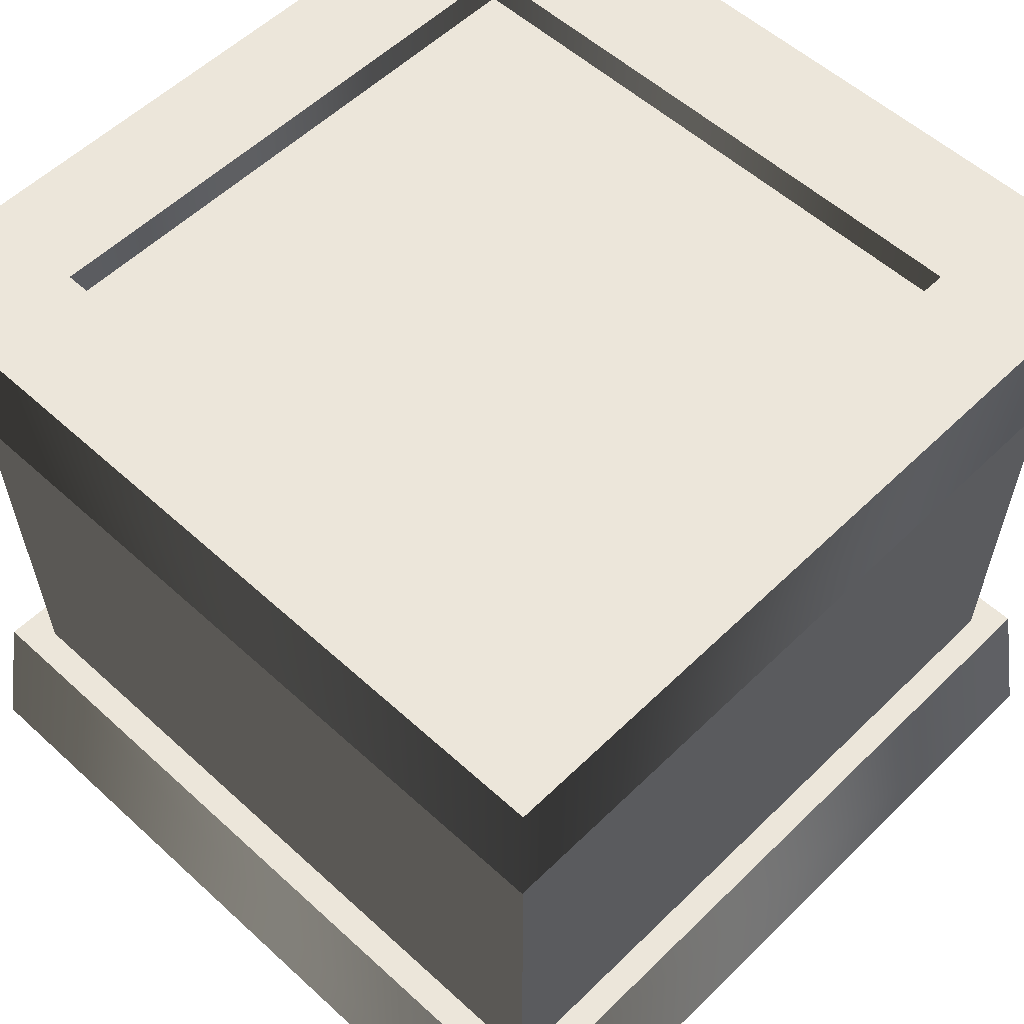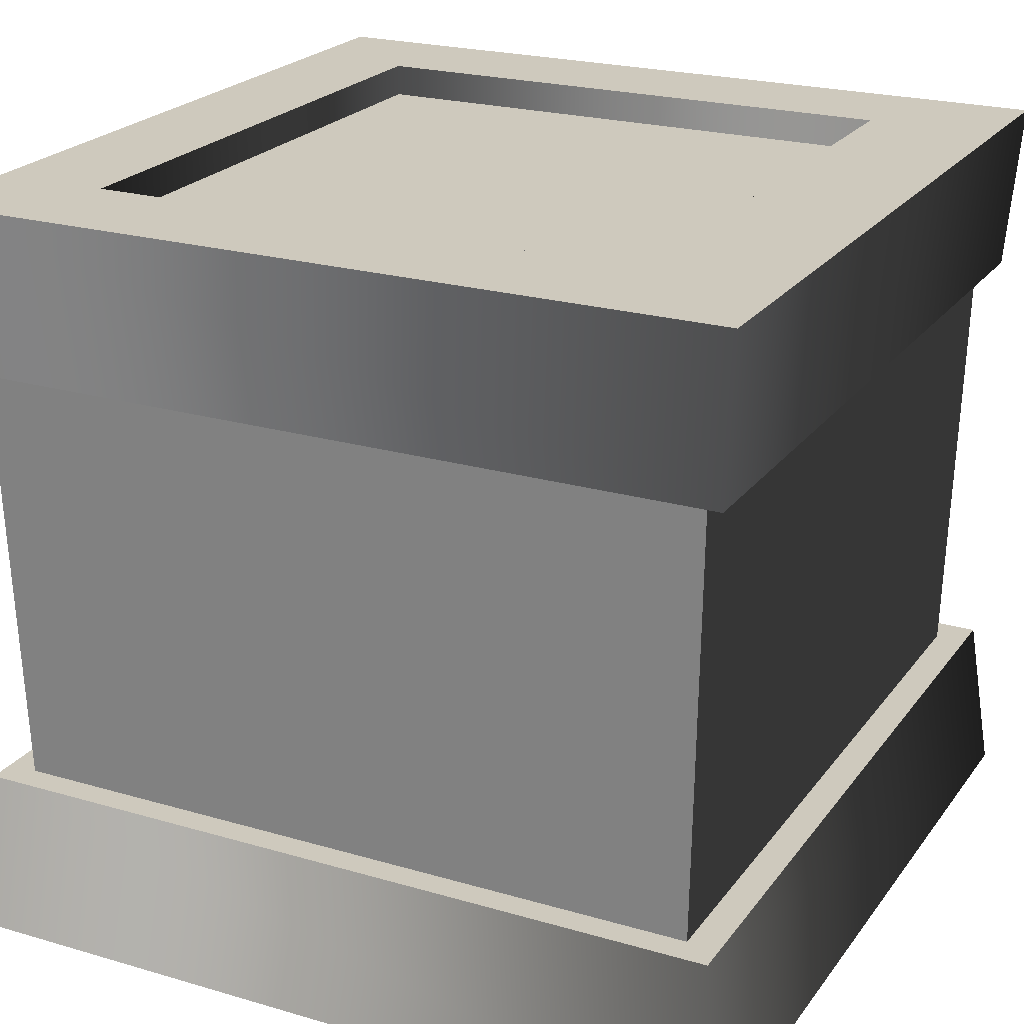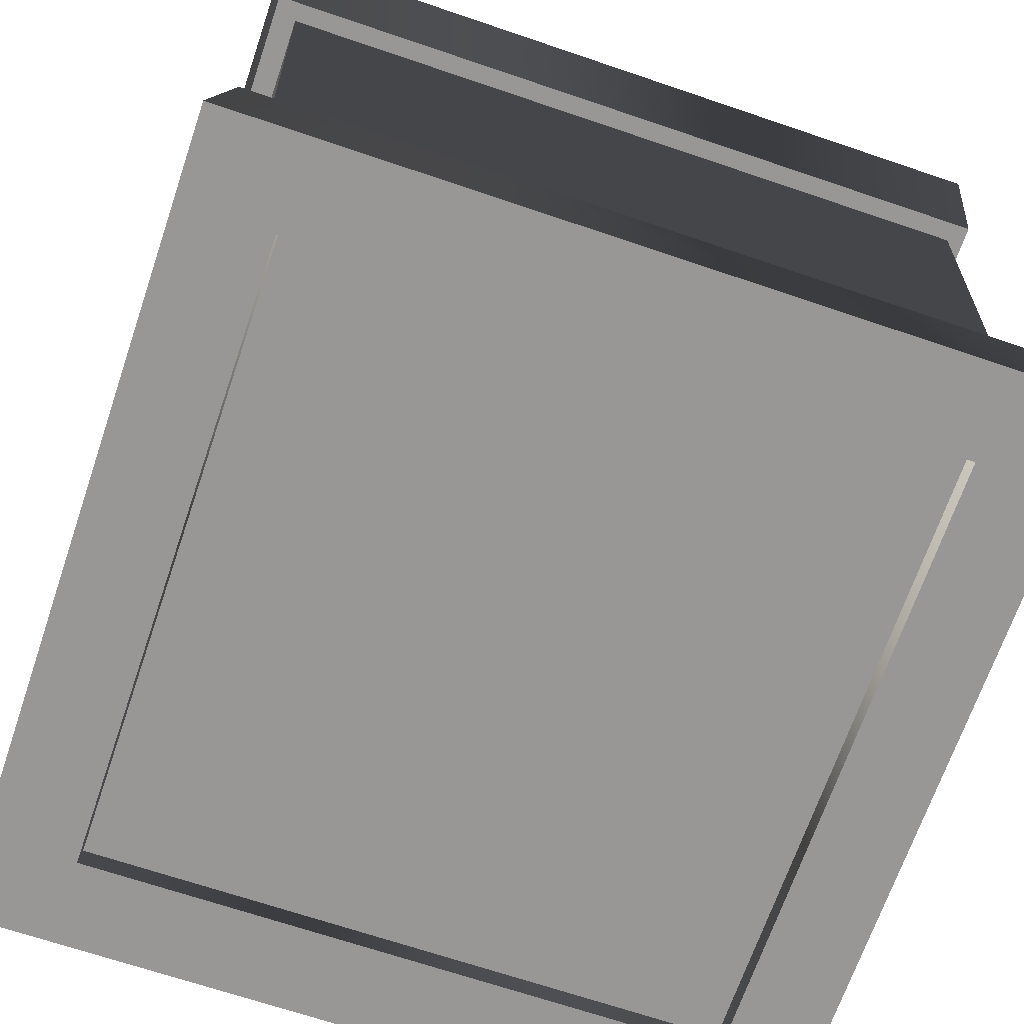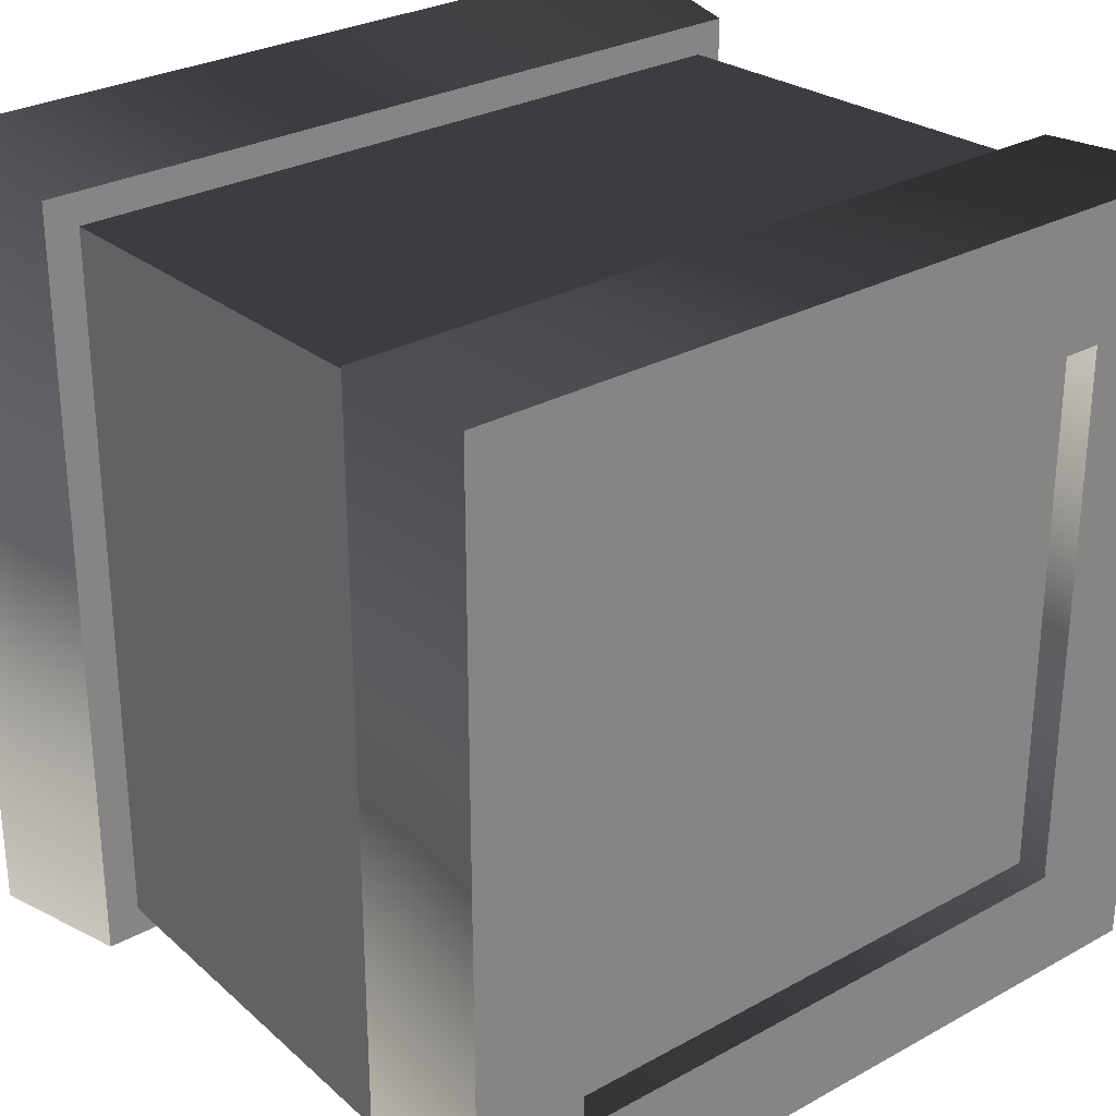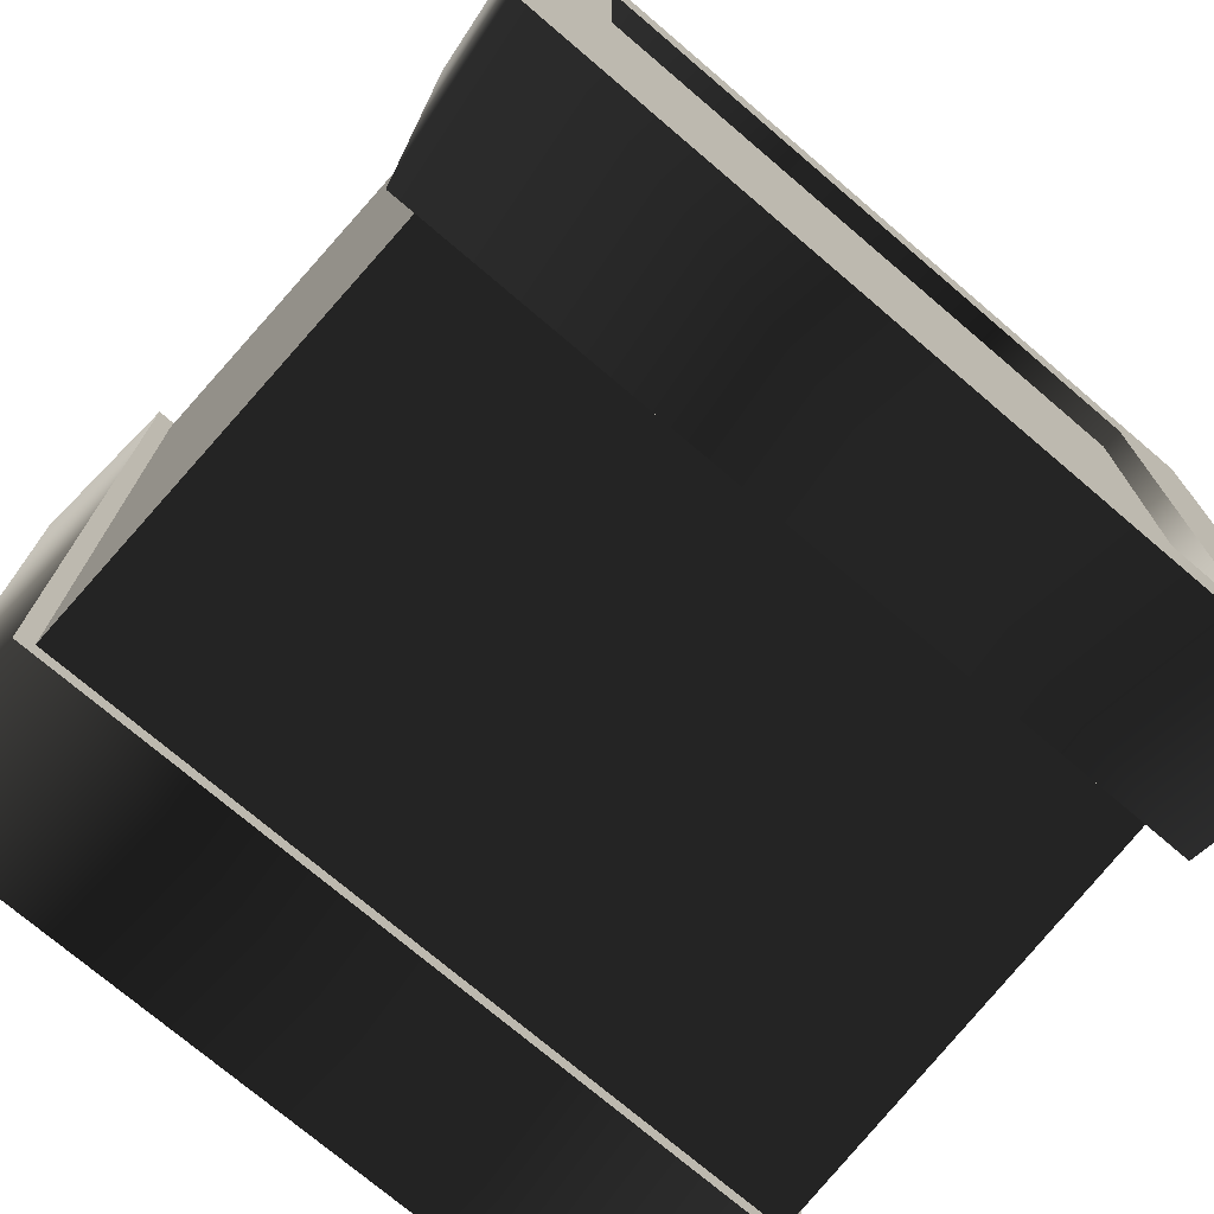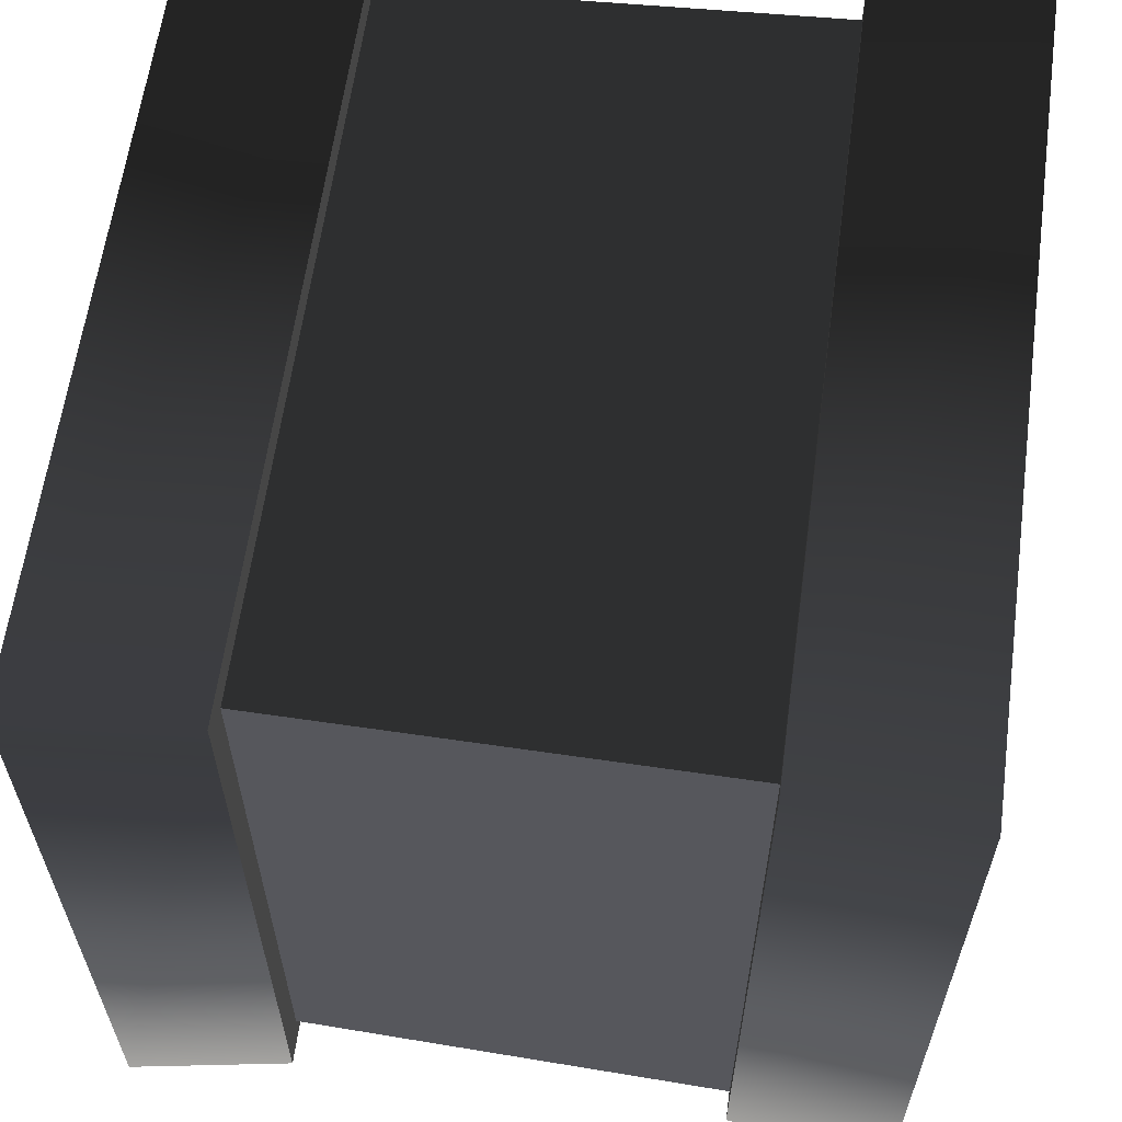
<metadata>
{"format":"obj","ext":"obj","renderer":"f3d","projection":"perspective","resolution":1024,"background":"white","views":[{"elev":54.6,"azim":-135.9,"up":"+Y"},{"elev":22.6,"azim":-63.3,"up":"+Y"},{"elev":-68.2,"azim":161.2,"up":"+Y"},{"elev":28.6,"azim":140.4,"up":"+Z"},{"elev":-74.1,"azim":-40.4,"up":"+Z"},{"elev":61.5,"azim":97.7,"up":"+Z"}]}
</metadata>
<code>
v -0.8993 1.367 0.9105
v -0.9263 1.746 0.9375
v -0.9263 1.746 -0.9145
v 0.7359 -0.01306 0.7477
v -0.9443 -0.01306 0.9555
v -0.7365 -0.01306 0.7477
v 0.9437 -0.01306 0.9555
v 0.7009 0.3661 0.7127
v -0.7365 -0.01306 0.7477
v -0.7015 0.3661 0.7127
v 0.7359 -0.01306 0.7477
v 0.8987 0.3661 0.9105
v -0.7015 0.3661 0.7127
v -0.8993 0.3661 0.9105
v 0.7009 0.3661 0.7127
v 0.9437 -0.01306 0.9555
v -0.8993 0.3661 0.9105
v -0.9443 -0.01306 0.9555
v 0.8987 0.3661 0.9105
v 0.7359 -0.01306 -0.7247
v 0.9437 -0.01306 0.9555
v 0.7359 -0.01306 0.7477
v 0.9437 -0.01306 -0.9325
v 0.7009 0.3661 -0.6897
v 0.7359 -0.01306 0.7477
v 0.7009 0.3661 0.7127
v 0.7359 -0.01306 -0.7247
v 0.8987 0.3661 -0.8875
v 0.7009 0.3661 0.7127
v 0.8987 0.3661 0.9105
v 0.7009 0.3661 -0.6897
v 0.9437 -0.01306 -0.9325
v 0.8987 0.3661 0.9105
v 0.9437 -0.01306 0.9555
v 0.8987 0.3661 -0.8875
v -0.7365 -0.01306 -0.7247
v 0.9437 -0.01306 -0.9325
v 0.7359 -0.01306 -0.7247
v -0.9443 -0.01306 -0.9325
v -0.7015 0.3661 -0.6897
v 0.7359 -0.01306 -0.7247
v 0.7009 0.3661 -0.6897
v -0.7365 -0.01306 -0.7247
v -0.8993 0.3661 -0.8875
v 0.7009 0.3661 -0.6897
v 0.8987 0.3661 -0.8875
v -0.7015 0.3661 -0.6897
v -0.9443 -0.01306 -0.9325
v 0.8987 0.3661 -0.8875
v 0.9437 -0.01306 -0.9325
v -0.8993 0.3661 -0.8875
v -0.7365 -0.01306 0.7477
v -0.9443 -0.01306 -0.9325
v -0.7365 -0.01306 -0.7247
v -0.9443 -0.01306 0.9555
v -0.7015 0.3661 0.7127
v -0.7365 -0.01306 -0.7247
v -0.7015 0.3661 -0.6897
v -0.7365 -0.01306 0.7477
v -0.8993 0.3661 0.9105
v -0.7015 0.3661 -0.6897
v -0.8993 0.3661 -0.8875
v -0.7015 0.3661 0.7127
v -0.9443 -0.01306 0.9555
v -0.8993 0.3661 -0.8875
v -0.9443 -0.01306 -0.9325
v -0.8993 0.3661 0.9105
v 0.8532 1.672 0.8702
v -0.8676 1.672 0.8702
v -0.8267 0.03501 0.8292
v 0.8122 0.03501 0.8292
v -0.8676 1.672 0.8702
v -0.8676 1.672 -0.8506
v -0.8267 0.03501 -0.8097
v -0.8267 0.03501 0.8292
v -0.8676 1.672 -0.8506
v 0.8532 1.672 -0.8506
v 0.8122 0.03501 -0.8097
v -0.8267 0.03501 -0.8097
v 0.8532 1.672 -0.8506
v 0.8532 1.672 0.8702
v 0.8122 0.03501 0.8292
v 0.8122 0.03501 -0.8097
v -0.8676 1.672 -0.8506
v -0.8676 1.672 0.8702
v 0.8532 1.672 0.8702
v 0.8532 1.672 -0.8506
v -0.8267 0.03501 -0.8097
v 0.8122 0.03501 -0.8097
v 0.8122 0.03501 0.8292
v -0.8267 0.03501 0.8292
v 0.6619 1.367 0.6332
v -0.8993 1.367 0.9105
v -0.6625 1.367 0.6332
v 0.8987 1.367 0.9105
v 0.6619 1.746 0.6332
v -0.6625 1.367 0.6332
v -0.6625 1.746 0.6332
v 0.6619 1.367 0.6332
v 0.9257 1.746 0.9375
v -0.6625 1.746 0.6332
v -0.9263 1.746 0.9375
v 0.6619 1.746 0.6332
v 0.8987 1.367 0.9105
v -0.9263 1.746 0.9375
v -0.8993 1.367 0.9105
v 0.9257 1.746 0.9375
v 0.6619 1.367 -0.6507
v 0.8987 1.367 0.9105
v 0.6619 1.367 0.6332
v 0.8987 1.367 -0.8875
v 0.6619 1.746 -0.6507
v 0.6619 1.367 0.6332
v 0.6619 1.746 0.6332
v 0.6619 1.367 -0.6507
v 0.9257 1.746 -0.9145
v 0.6619 1.746 0.6332
v 0.9257 1.746 0.9375
v 0.6619 1.746 -0.6507
v 0.8987 1.367 -0.8875
v 0.9257 1.746 0.9375
v 0.8987 1.367 0.9105
v 0.9257 1.746 -0.9145
v -0.6625 1.367 -0.6507
v 0.8987 1.367 -0.8875
v 0.6619 1.367 -0.6507
v -0.8993 1.367 -0.8875
v -0.6625 1.746 -0.6507
v 0.6619 1.367 -0.6507
v 0.6619 1.746 -0.6507
v -0.6625 1.367 -0.6507
v -0.9263 1.746 -0.9145
v 0.6619 1.746 -0.6507
v 0.9257 1.746 -0.9145
v -0.6625 1.746 -0.6507
v -0.8993 1.367 -0.8875
v 0.9257 1.746 -0.9145
v 0.8987 1.367 -0.8875
v -0.9263 1.746 -0.9145
v -0.6625 1.367 0.6332
v -0.8993 1.367 -0.8875
v -0.6625 1.367 -0.6507
v -0.8993 1.367 0.9105
v -0.6625 1.746 0.6332
v -0.6625 1.367 -0.6507
v -0.6625 1.746 -0.6507
v -0.6625 1.367 0.6332
v -0.9263 1.746 0.9375
v -0.6625 1.746 -0.6507
v -0.9263 1.746 -0.9145
v -0.6625 1.746 0.6332
v -0.8993 1.367 -0.8875
g CRATEHORDEFIRSTAID01
o CRATEHORDEFIRSTAID010
f 1 2 3
f 4 5 6
f 4 7 5
f 8 9 10
f 8 11 9
f 12 13 14
f 12 15 13
f 16 17 18
f 16 19 17
f 20 21 22
f 20 23 21
f 24 25 26
f 24 27 25
f 28 29 30
f 28 31 29
f 32 33 34
f 32 35 33
f 36 37 38
f 36 39 37
f 40 41 42
f 40 43 41
f 44 45 46
f 44 47 45
f 48 49 50
f 48 51 49
f 52 53 54
f 52 55 53
f 56 57 58
f 56 59 57
f 60 61 62
f 60 63 61
f 64 65 66
f 64 67 65
f 68 69 70
f 70 71 68
f 72 73 74
f 74 75 72
f 76 77 78
f 78 79 76
f 80 81 82
f 82 83 80
f 84 85 86
f 86 87 84
f 88 89 90
f 90 91 88
f 92 93 94
f 92 95 93
f 96 97 98
f 96 99 97
f 100 101 102
f 100 103 101
f 104 105 106
f 104 107 105
f 108 109 110
f 108 111 109
f 112 113 114
f 112 115 113
f 116 117 118
f 116 119 117
f 120 121 122
f 120 123 121
f 124 125 126
f 124 127 125
f 128 129 130
f 128 131 129
f 132 133 134
f 132 135 133
f 136 137 138
f 136 139 137
f 140 141 142
f 140 143 141
f 144 145 146
f 144 147 145
f 148 149 150
f 148 151 149
f 1 3 152

</code>
